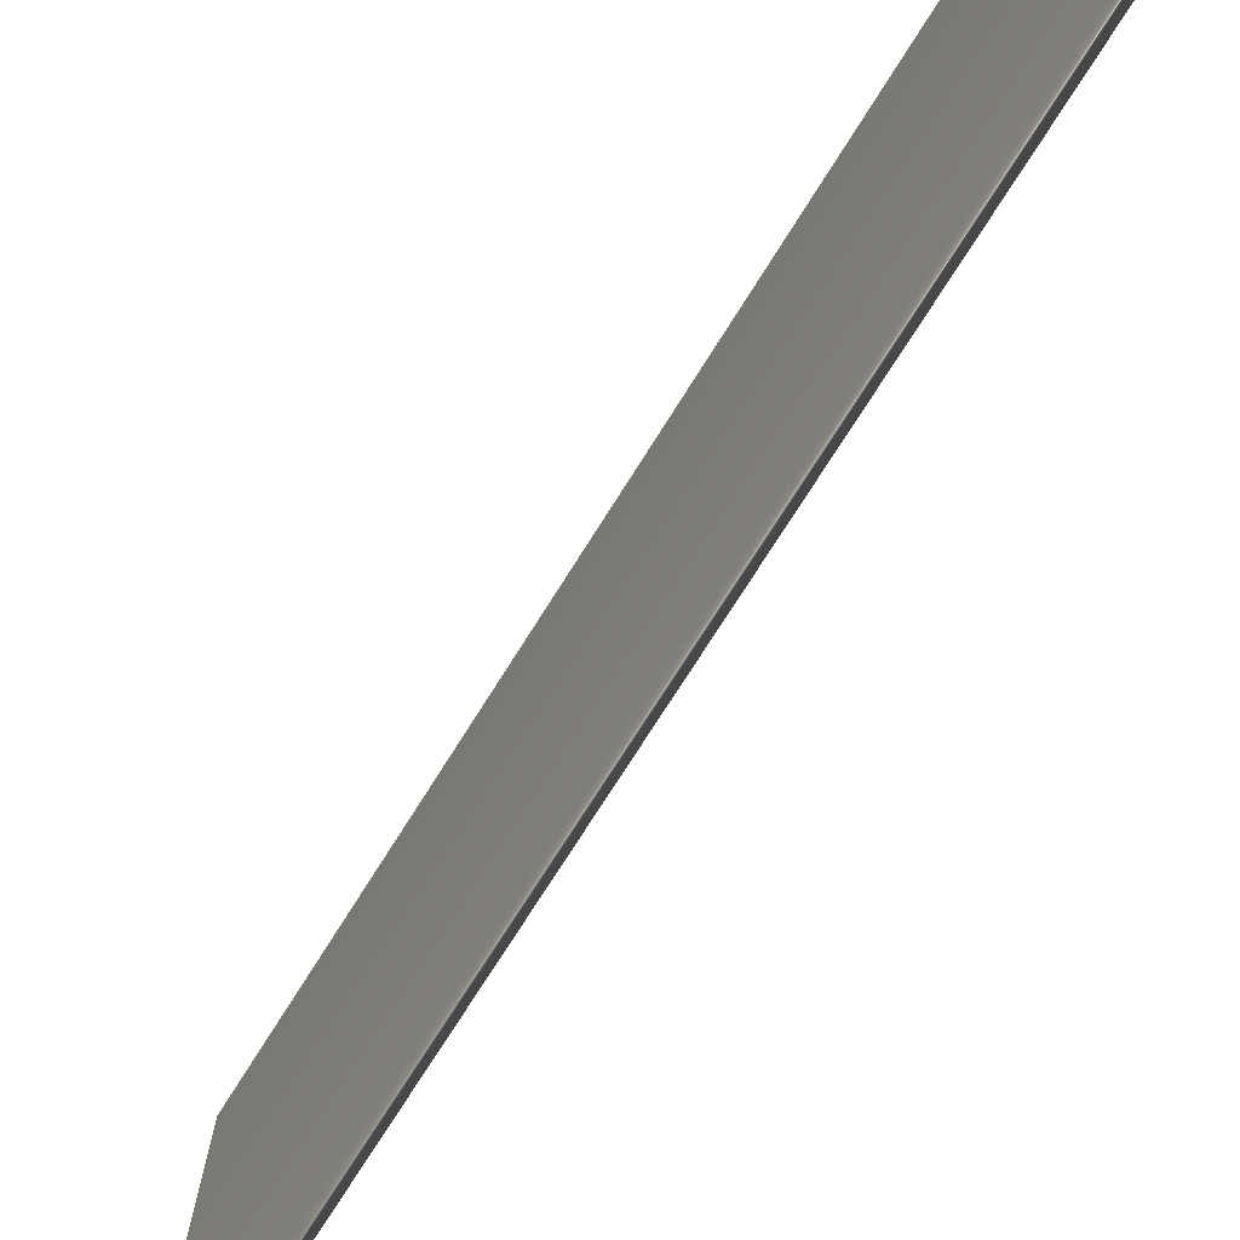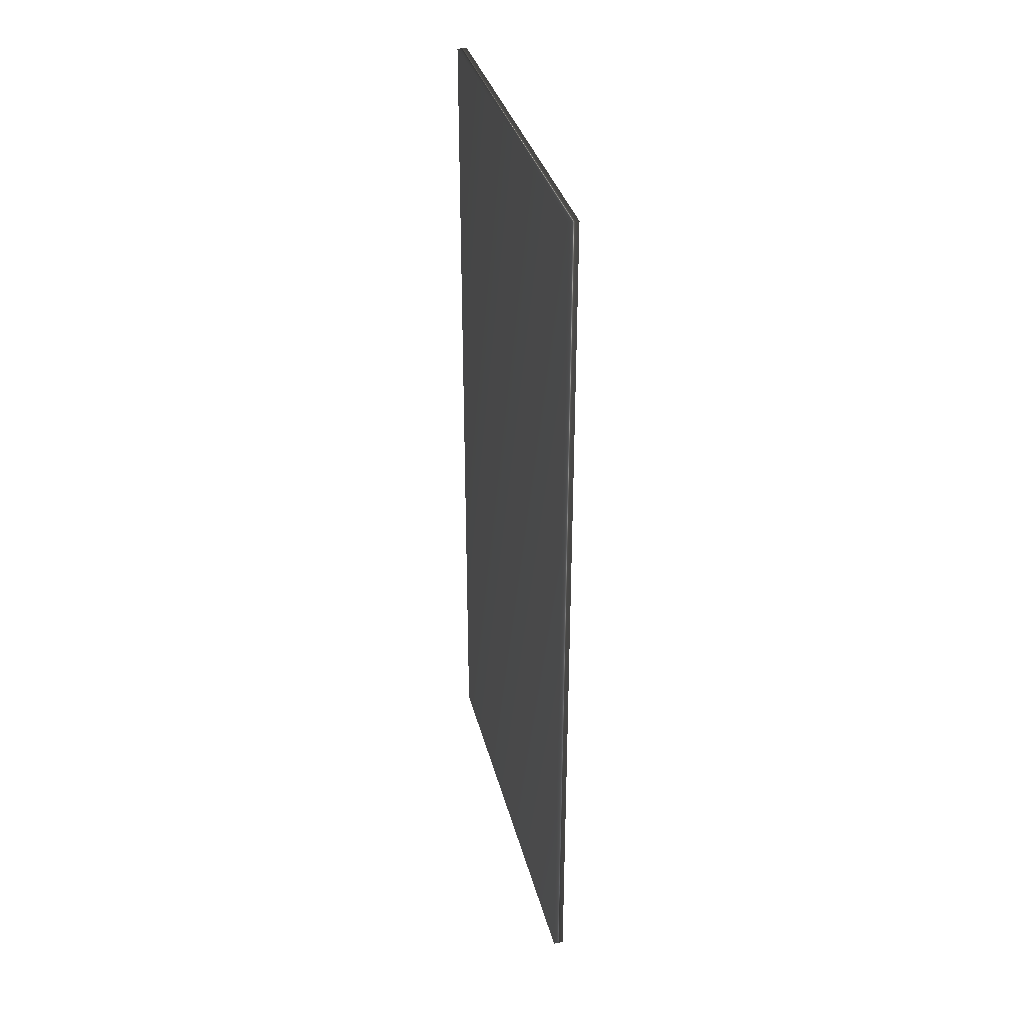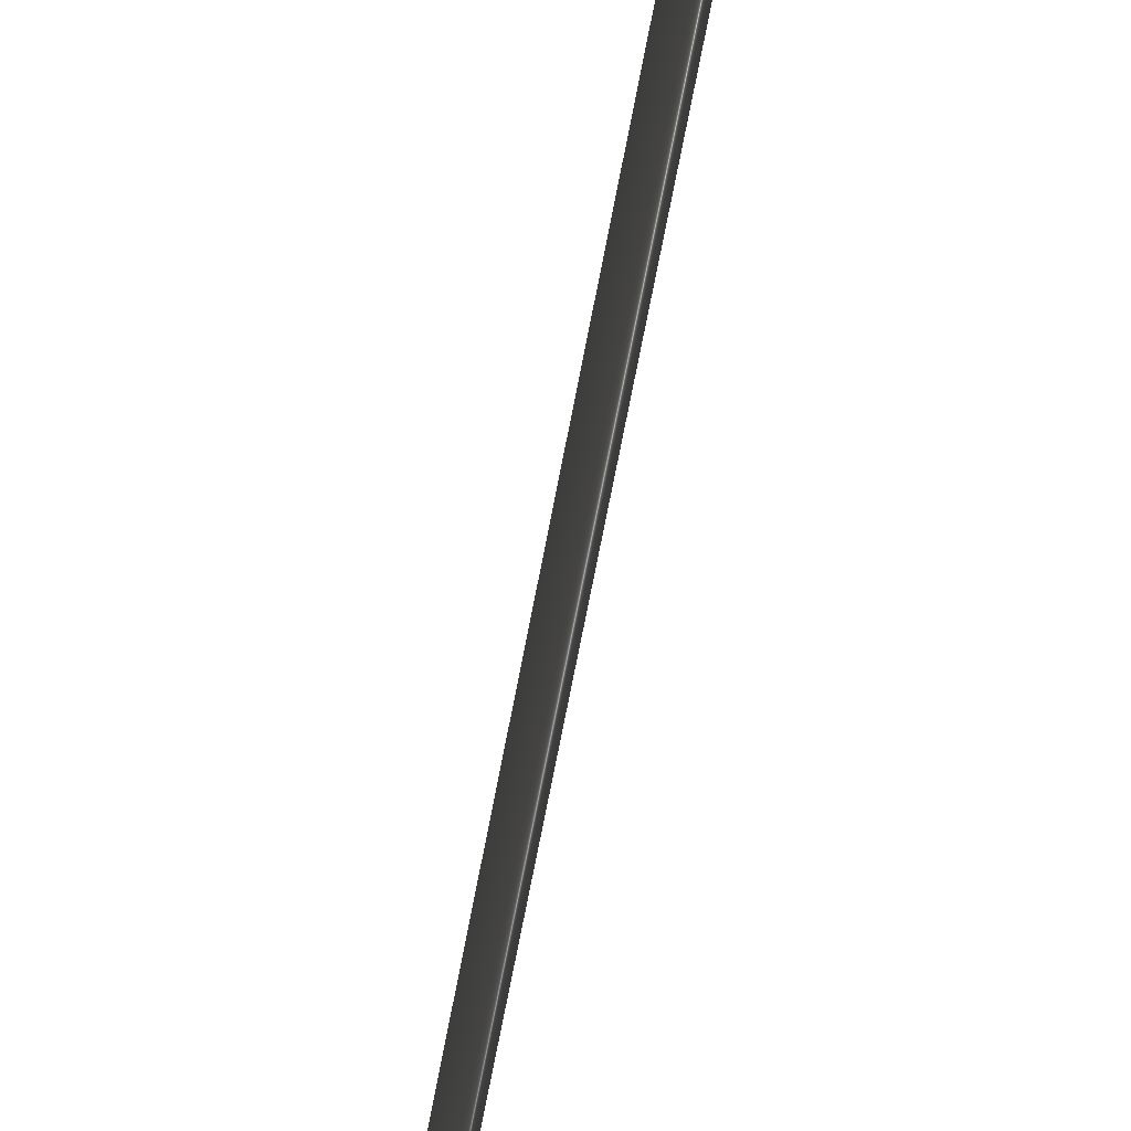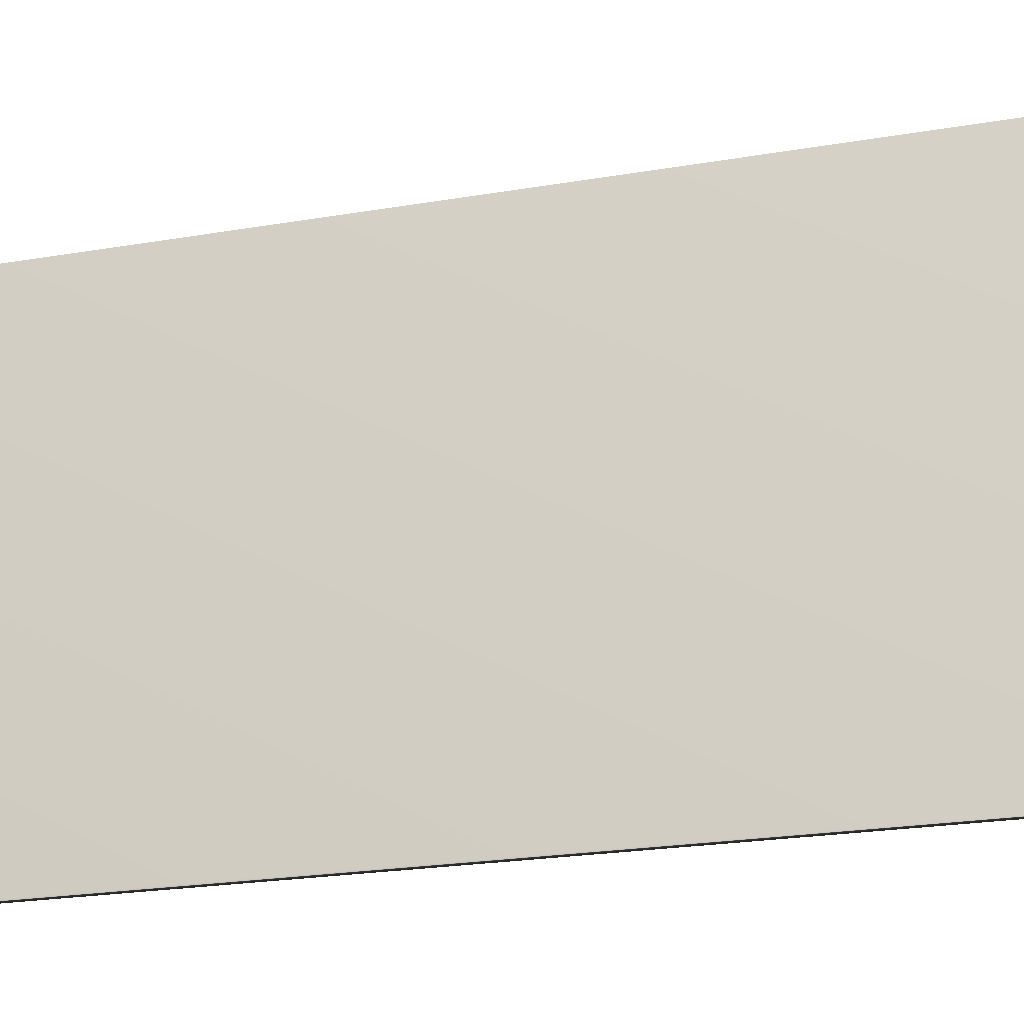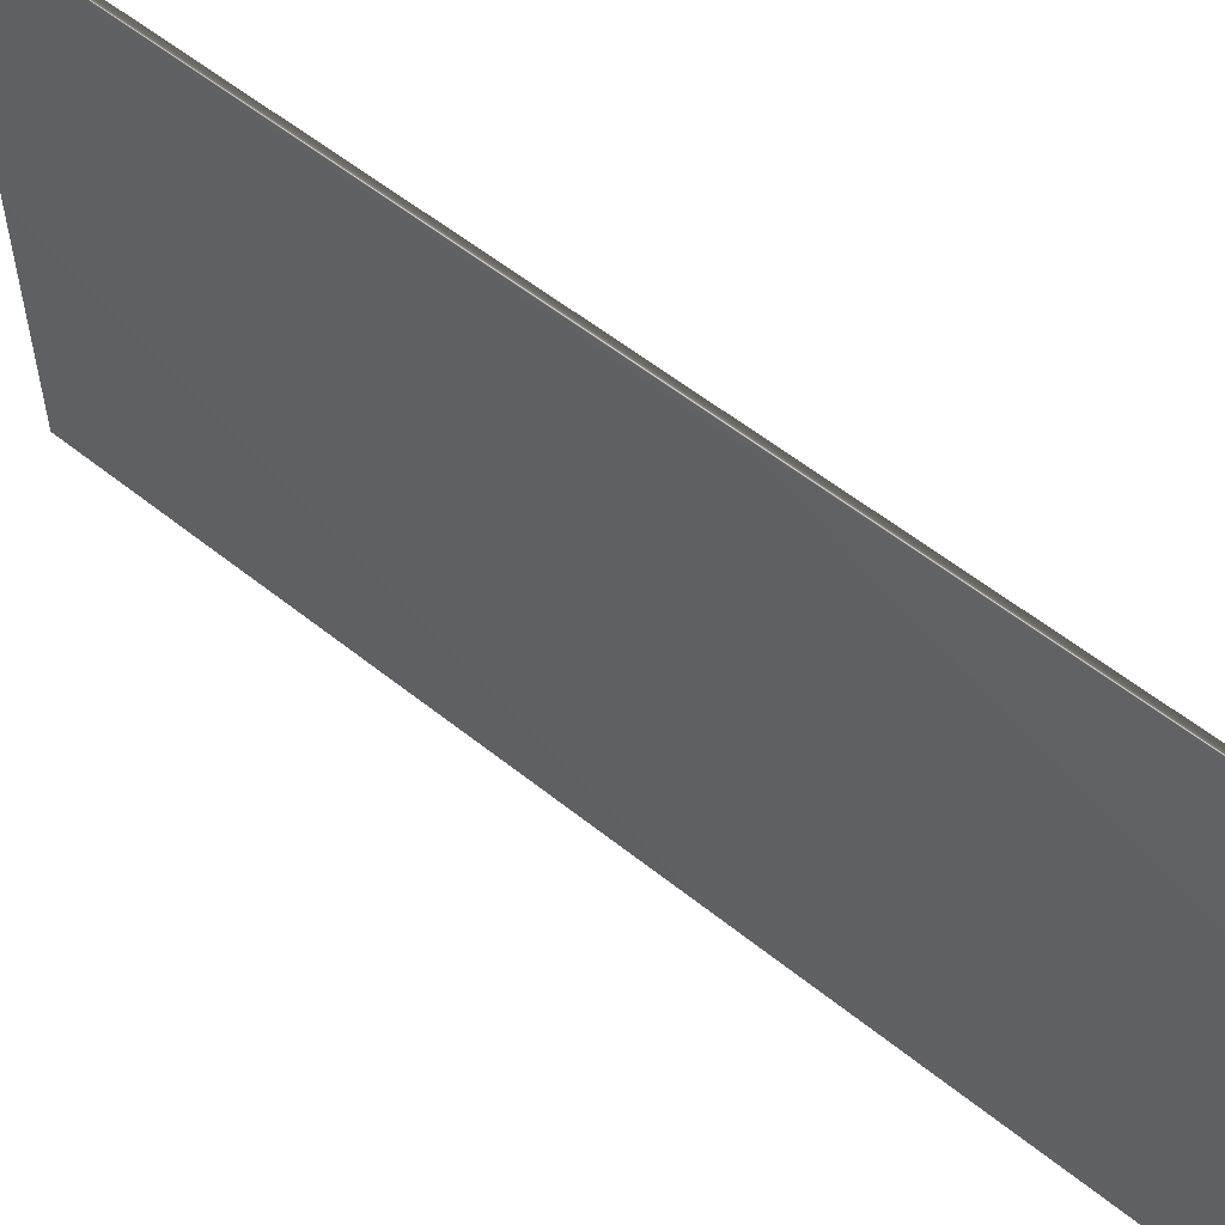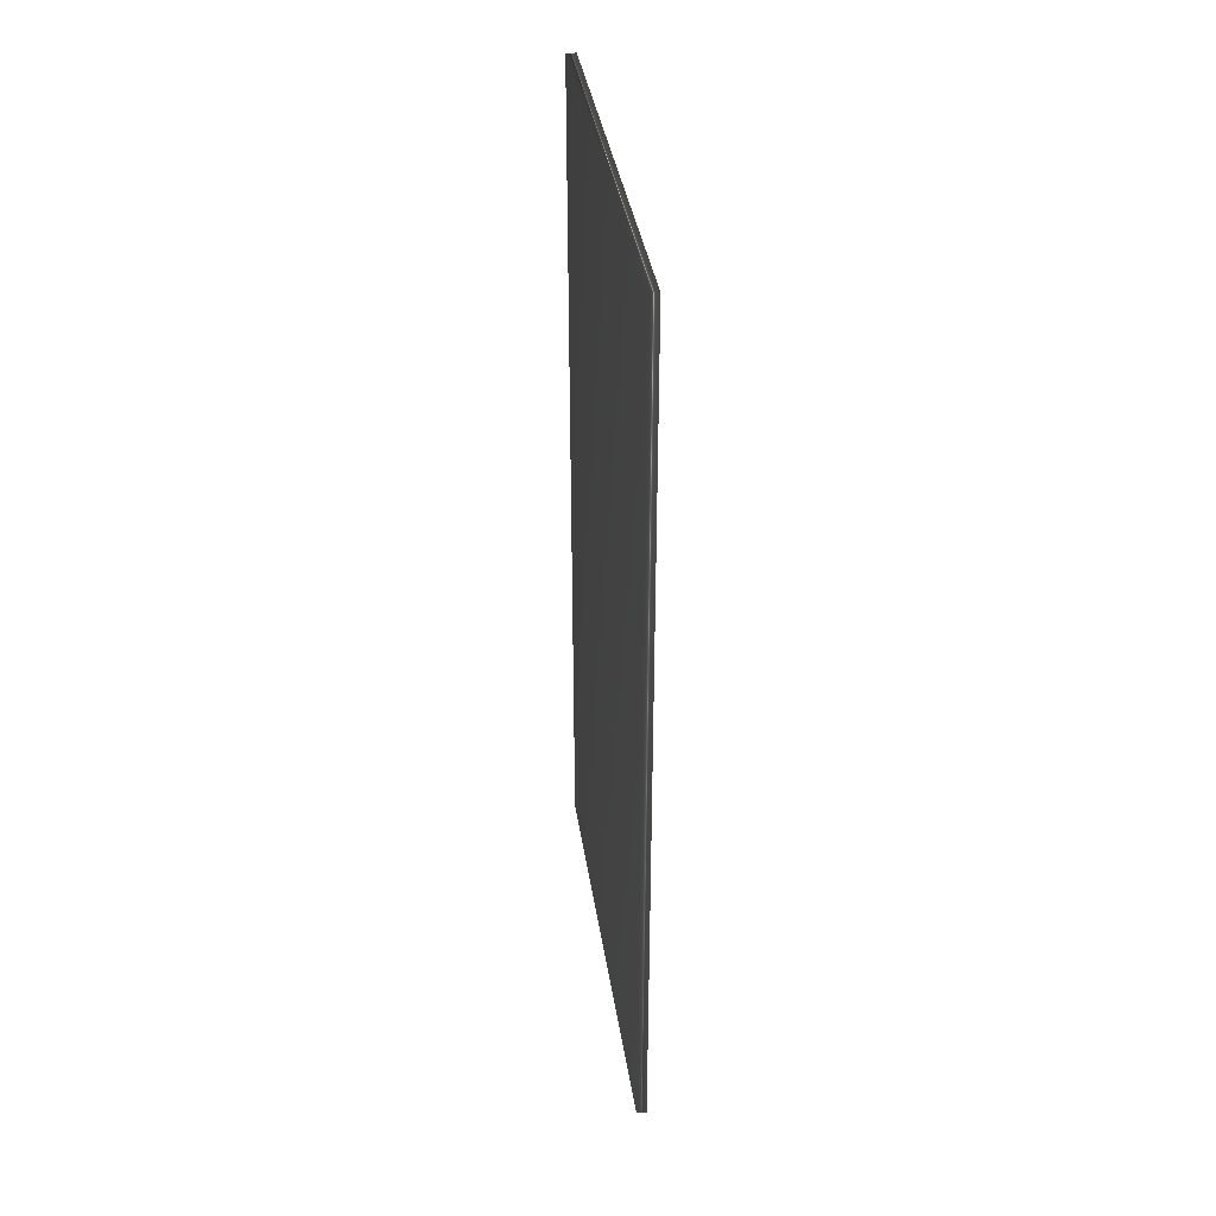
<metadata>
{"format":"obj","ext":"obj","renderer":"f3d","projection":"perspective","resolution":1024,"background":"white","views":[{"elev":-73.6,"azim":-32.1,"up":"+Z"},{"elev":34.1,"azim":166.3,"up":"+Y"},{"elev":-77.0,"azim":168.8,"up":"+Z"},{"elev":-22.2,"azim":106.8,"up":"+Z"},{"elev":56.1,"azim":130.1,"up":"+Z"},{"elev":36.9,"azim":171.6,"up":"+Y"}]}
</metadata>
<code>
v -35.23 46.46 65.19
v -35.23 39.04 65.19
v -35.15 46.46 65.19
v -35.15 39.04 65.19
v -35.15 39.04 61.49
v -35.15 46.46 61.49
v -35.23 46.46 61.49
v -35.23 39.04 61.49
f 1 2 3
f 3 2 4
f 5 6 4
f 4 6 3
f 7 1 6
f 6 1 3
f 2 8 4
f 4 8 5
f 2 1 8
f 8 1 7
f 8 7 5
f 5 7 6

</code>
